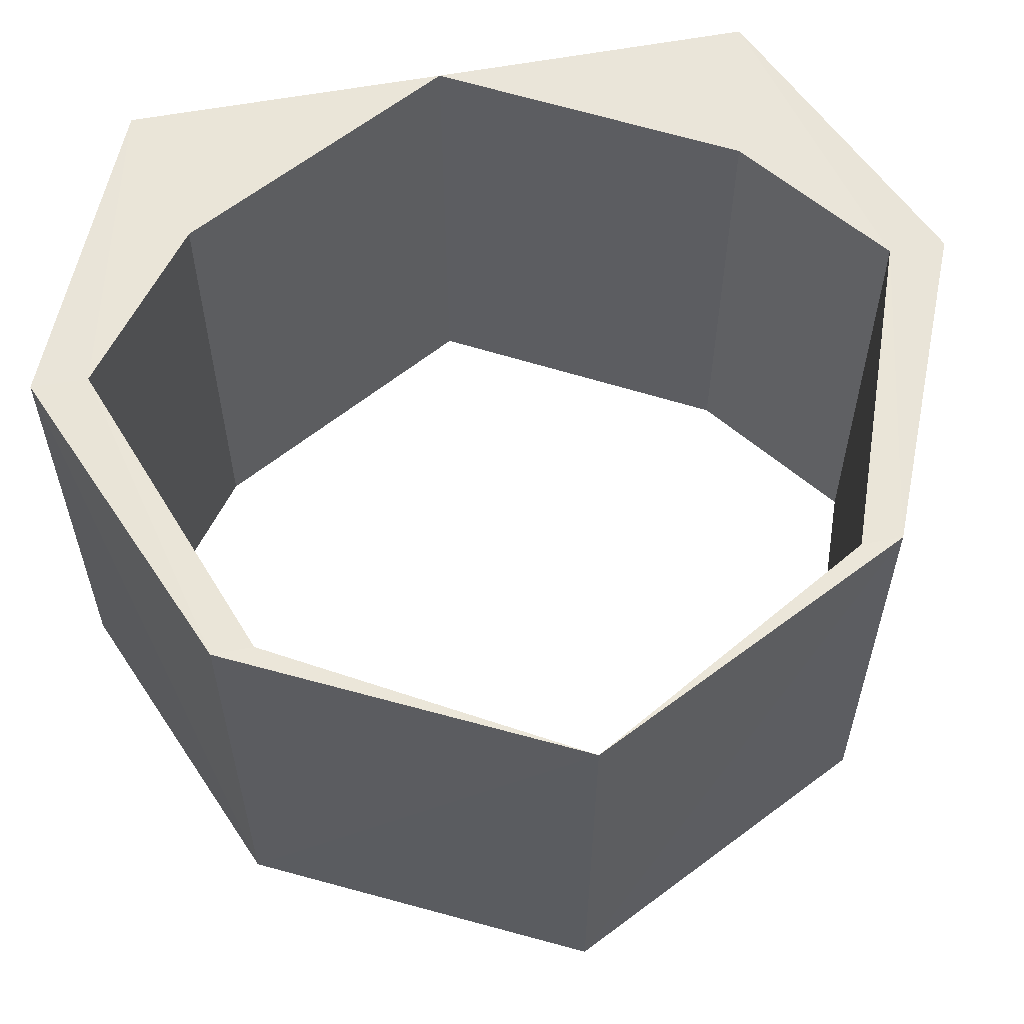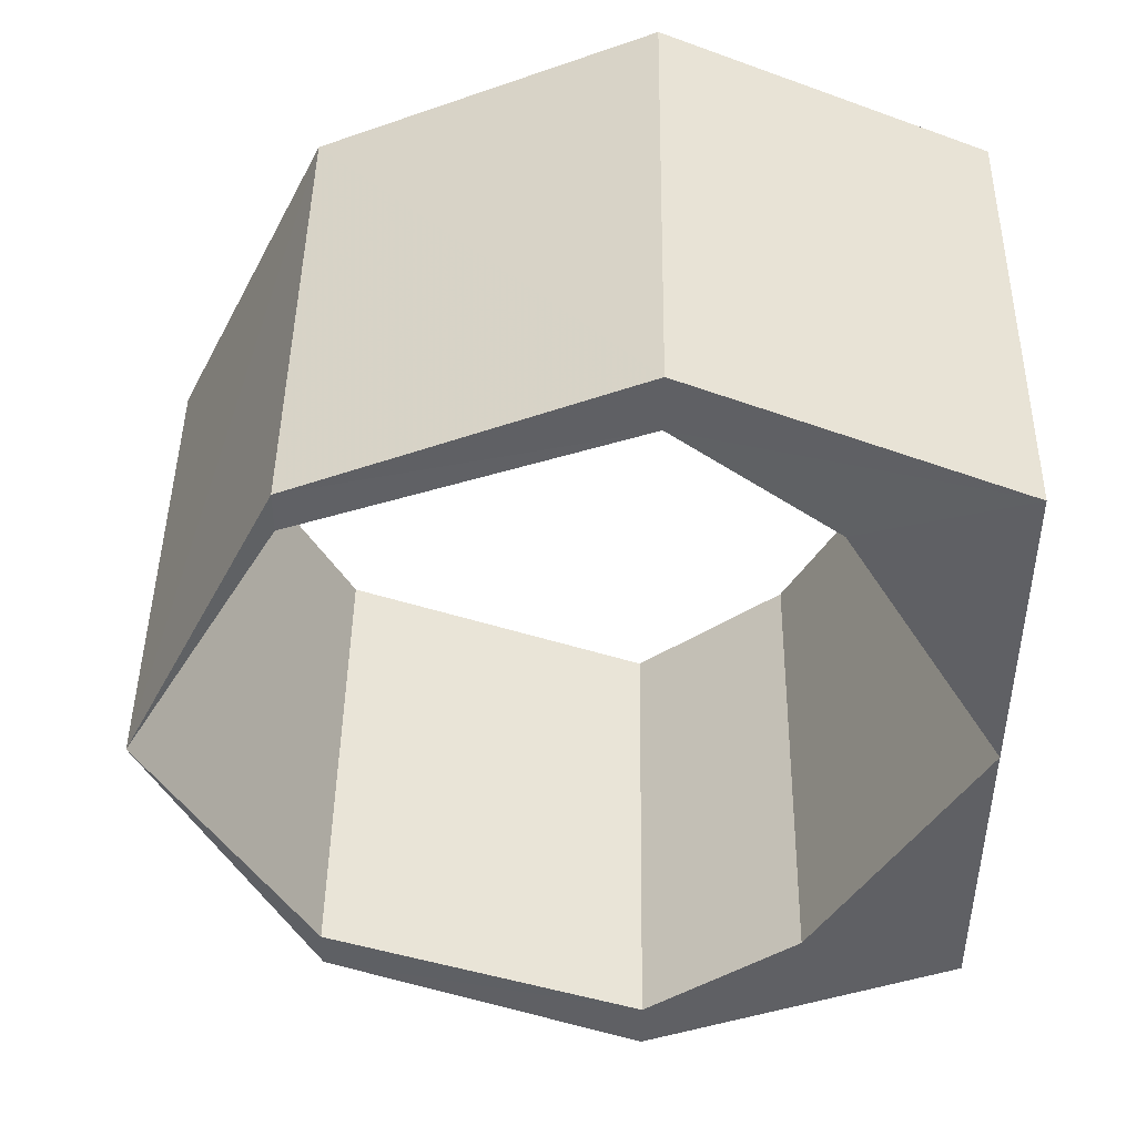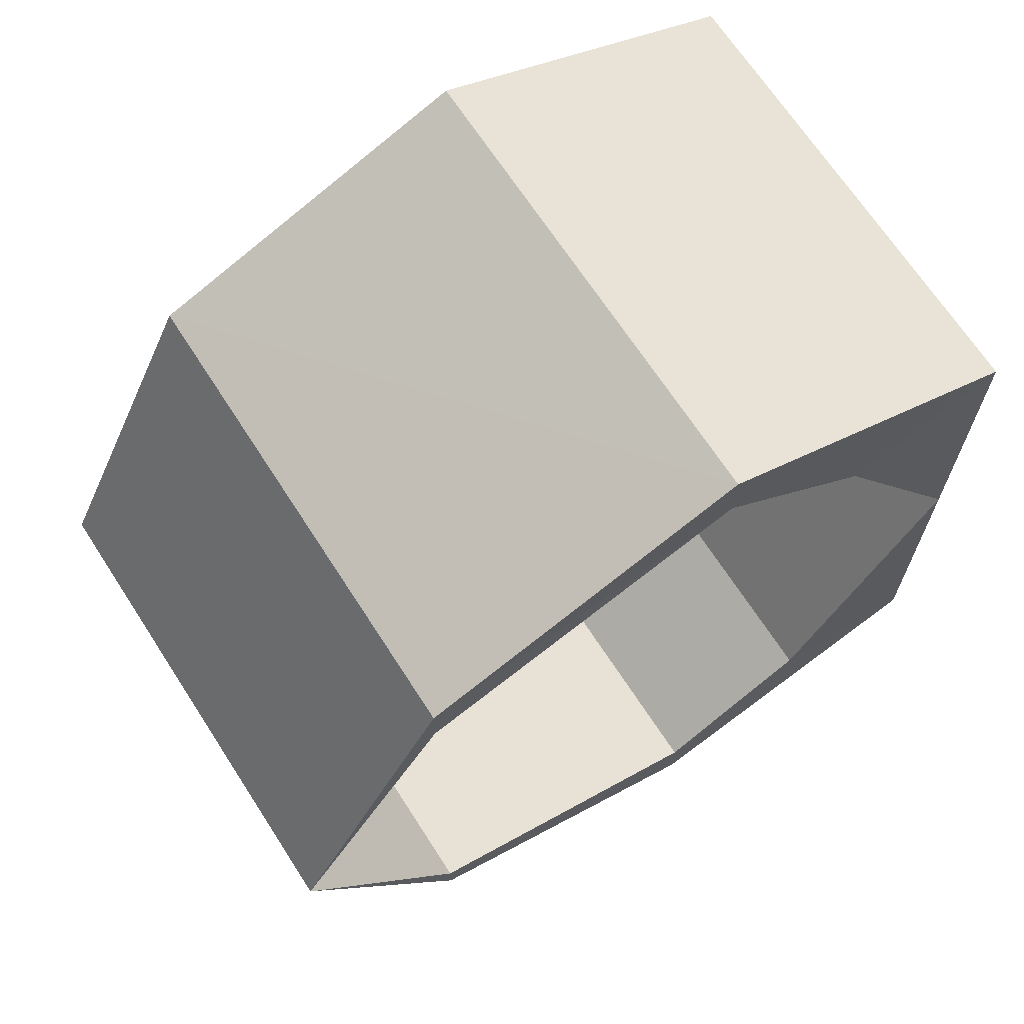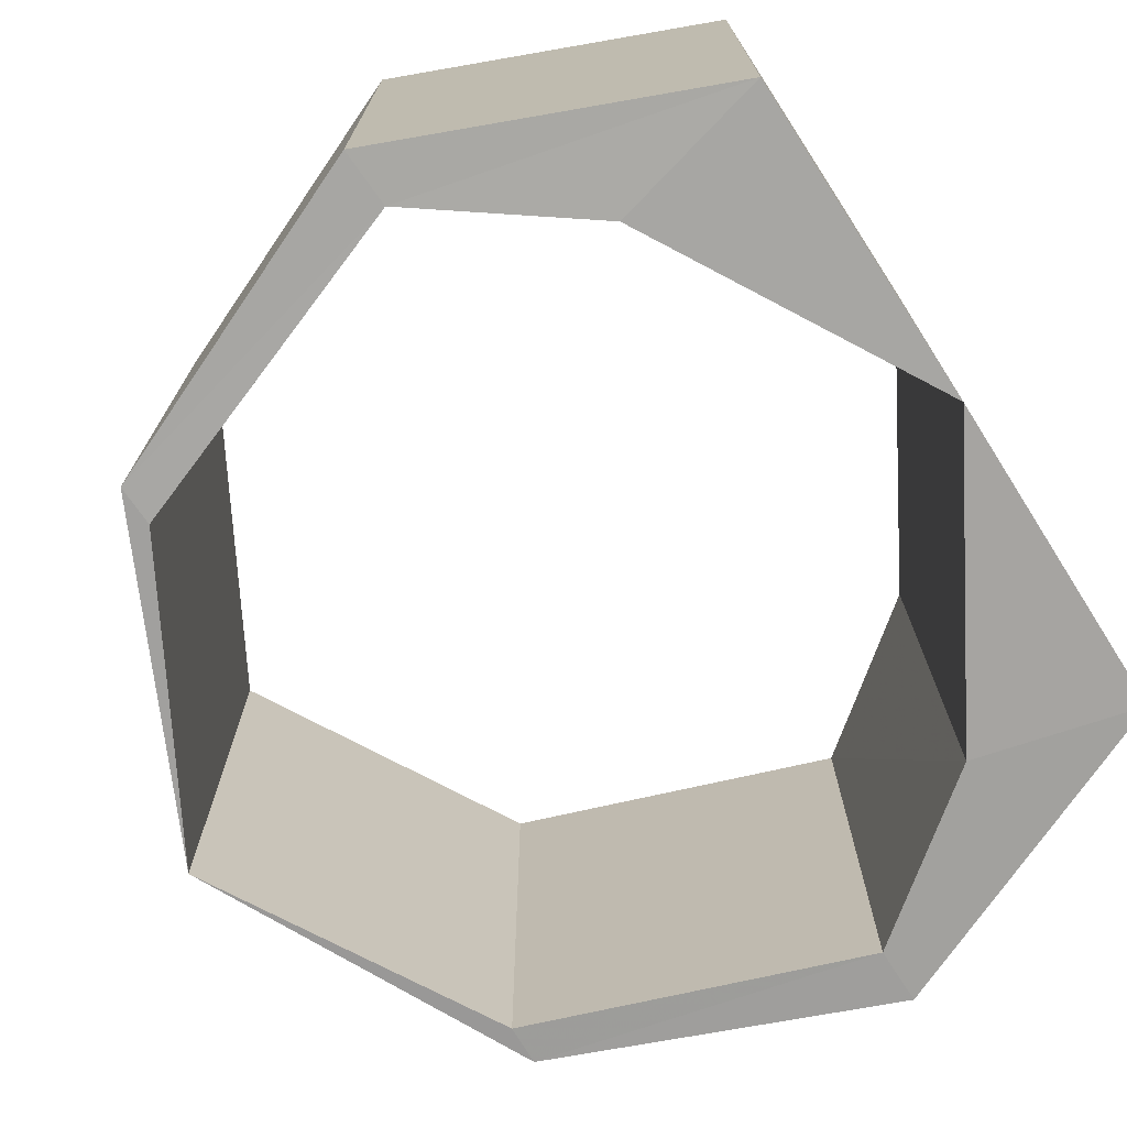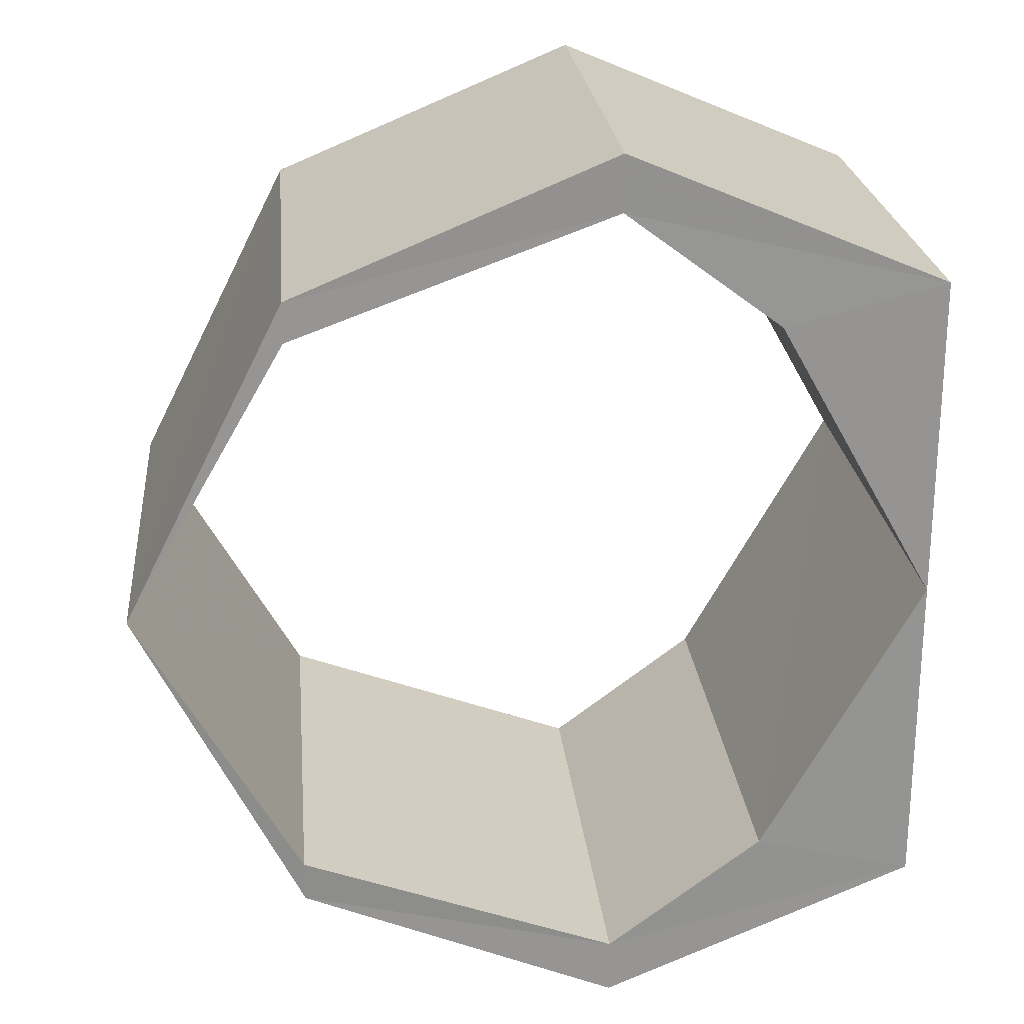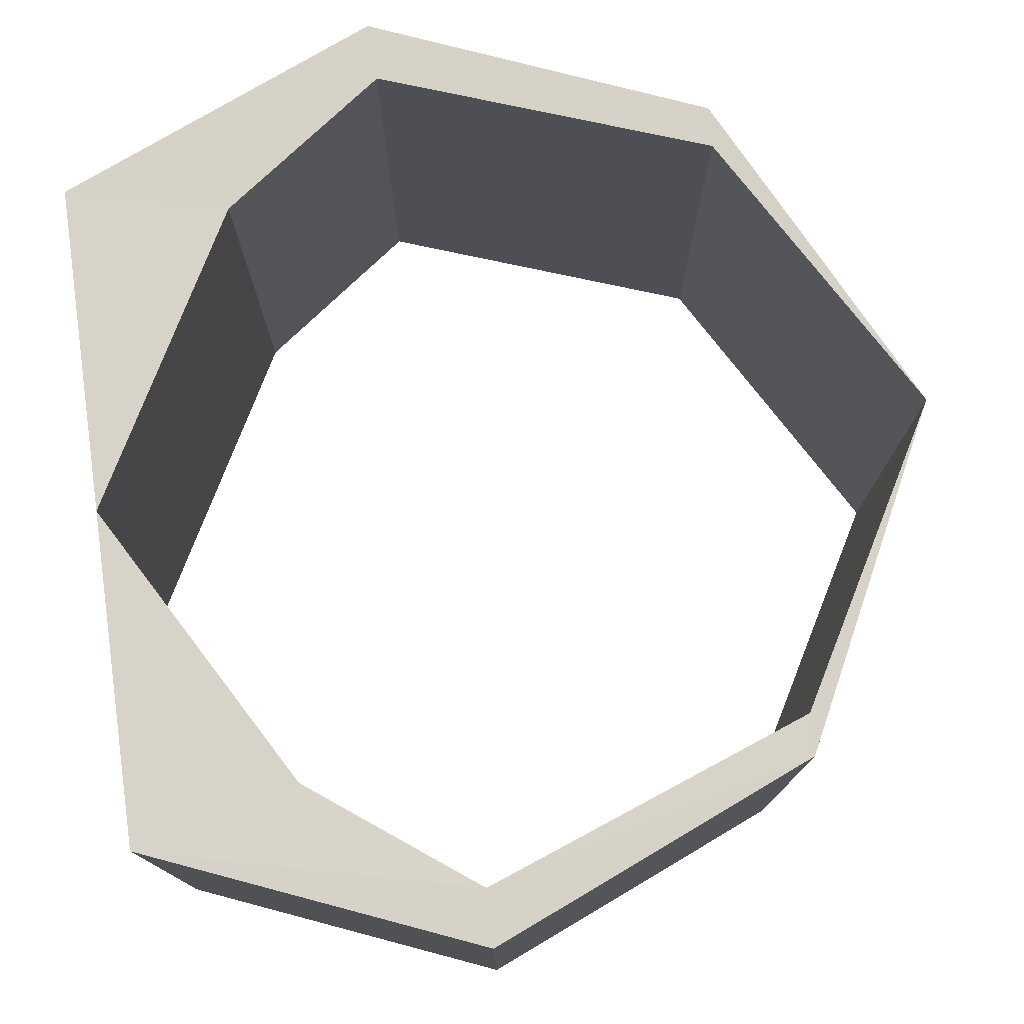
<metadata>
{"format":"obj","ext":"obj","renderer":"f3d","projection":"perspective","resolution":1024,"background":"white","views":[{"elev":58.9,"azim":79.0,"up":"+Y"},{"elev":45.3,"azim":-179.2,"up":"+Z"},{"elev":68.2,"azim":147.1,"up":"+Z"},{"elev":-73.0,"azim":-147.2,"up":"+Y"},{"elev":23.2,"azim":174.5,"up":"+Z"},{"elev":76.9,"azim":-7.9,"up":"+Y"}]}
</metadata>
<code>
o 9150
v 2231 1889 13.91
v 2231 1889 13.91
v 2231 1889 13.91
v 2231 1889 13.91
v 2231 1889 13.91
v 2231 1889 13.91
v 2231 1889 13.91
v 2231 1889 13.91
v 2231 1889 13.91
v 2231 1889 13.92
v 2231 1889 13.94
v 2231 1889 13.91
v 2231 1889 13.95
v 2231 1889 13.95
v 2231 1889 13.94
v 2231 1889 13.94
v 2231 1889 13.95
v 2231 1889 13.92
v 2231 1889 13.96
v 2231 1889 13.96
v 2231 1889 13.91
v 2231 1889 13.91
v 2231 1889 13.92
v 2231 1889 13.94
v 2231 1889 13.96
v 2231 1889 13.96
v 2231 1889 13.91
v 2231 1889 13.92
v 2231 1889 13.94
v 2231 1889 13.91
v 2231 1889 13.95
v 2231 1889 13.95
v 2231 1889 13.91
v 2231 1889 13.91
v 2231 1889 13.91
v 2231 1889 13.92
v 2231 1889 13.91
v 2231 1889 13.91
v 2231 1889 13.91
v 2231 1889 13.91
v 2231 1889 13.91
v 2231 1889 13.94
v 2231 1889 13.94
v 2231 1889 13.92
v 2231 1889 13.96
v 2231 1889 13.96
v 2231 1889 13.96
v 2231 1889 13.94
v 2231 1889 13.94
v 2231 1889 13.95
v 2231 1889 13.96
v 2231 1889 13.96
v 2231 1889 13.92
v 2231 1889 13.94
v 2231 1889 13.96
v 2231 1889 13.96
v 2231 1889 13.91
v 2231 1889 13.92
v 2231 1889 13.91
v 2231 1889 13.92
v 2231 1889 13.94
v 2231 1889 13.94
v 2231 1889 13.92
v 2231 1889 13.96
v 2231 1889 13.96
v 2231 1889 13.96
v 2231 1889 13.95
v 2231 1889 13.96
v 2231 1889 13.95
v 2231 1889 13.94
v 2231 1889 13.96
v 2231 1889 13.96
v 2231 1889 13.96
v 2231 1889 13.94
v 2231 1889 13.95
v 2231 1889 13.96
v 2231 1889 13.96
v 2231 1889 13.94
v 2231 1889 13.95
v 2231 1889 13.96
v 2231 1889 13.96
v 2231 1889 13.96
v 2231 1889 13.96
v 2231 1889 13.95
v 2231 1889 13.96
v 2231 1889 13.95
v 2231 1889 13.94
v 2231 1889 13.96
f 1 2 3
f 3 4 1
f 5 6 3
f 2 7 8
f 4 9 10
f 4 11 12
f 13 11 14
f 15 7 16
f 15 17 16
f 5 18 16
f 19 17 20
f 21 22 18
f 23 24 18
f 25 24 26
f 27 23 28
f 21 29 30
f 31 29 32
f 33 21 34
f 34 35 33
f 36 35 27
f 27 37 36
f 35 38 39
f 40 41 33
f 36 12 42
f 43 44 42
f 43 45 42
f 46 45 47
f 40 10 48
f 49 38 48
f 49 50 48
f 51 50 52
f 53 54 10
f 55 54 56
f 57 53 58
f 57 59 60
f 60 2 57
f 60 30 61
f 62 63 61
f 62 64 61
f 65 64 66
f 67 65 68
f 69 55 68
f 68 13 69
f 70 71 69
f 72 65 73
f 73 55 72
f 74 75 72
f 76 77 73
f 78 79 80
f 81 25 80
f 80 46 81
f 82 83 81
f 84 46 85
f 86 25 85
f 85 31 86
f 87 88 86

</code>
